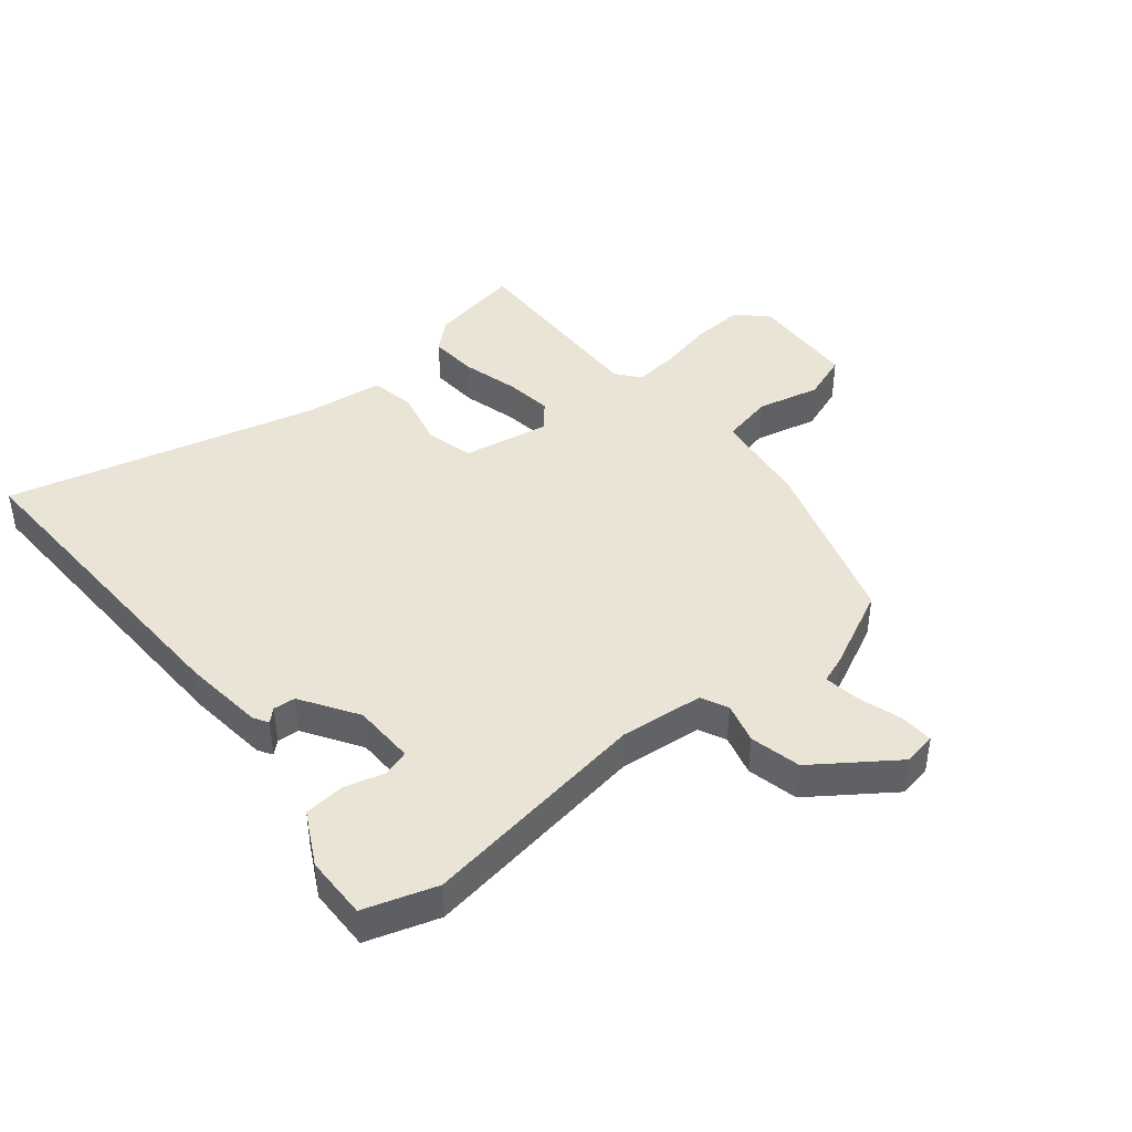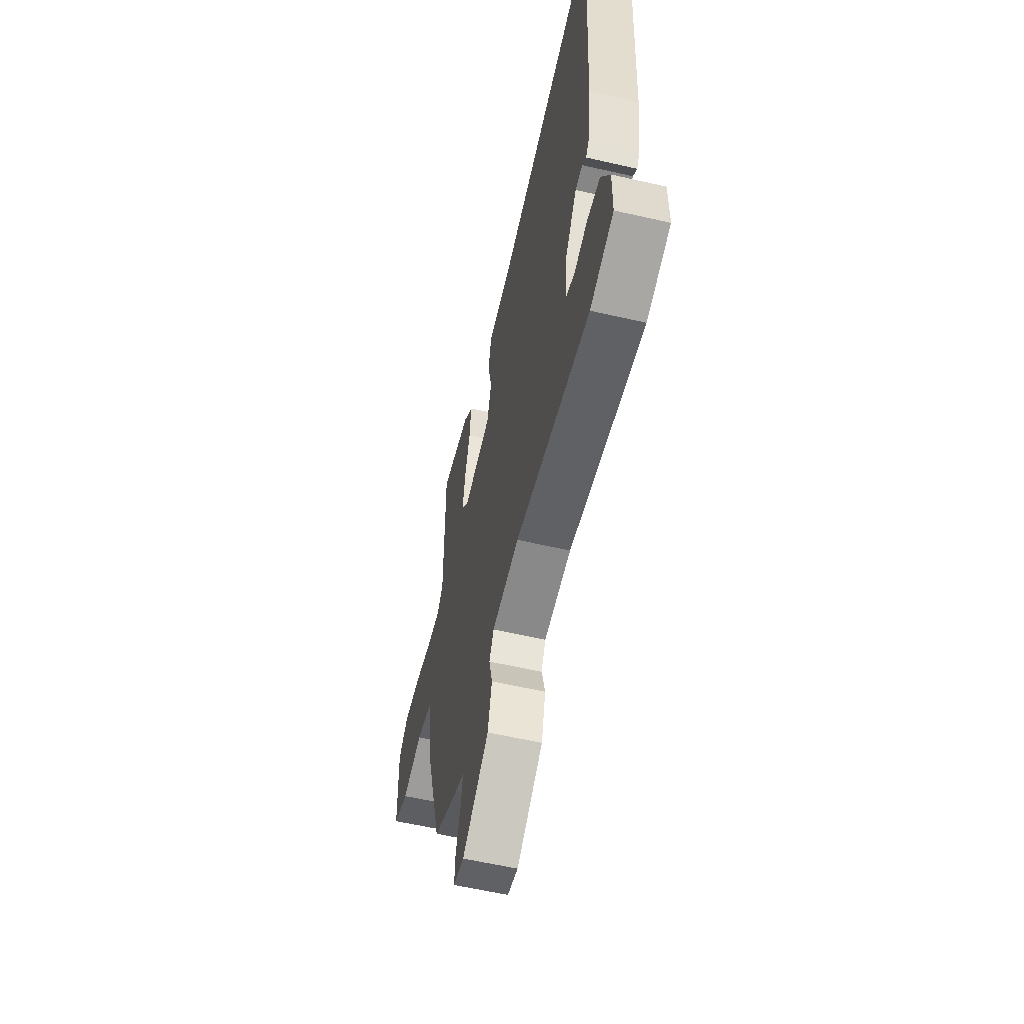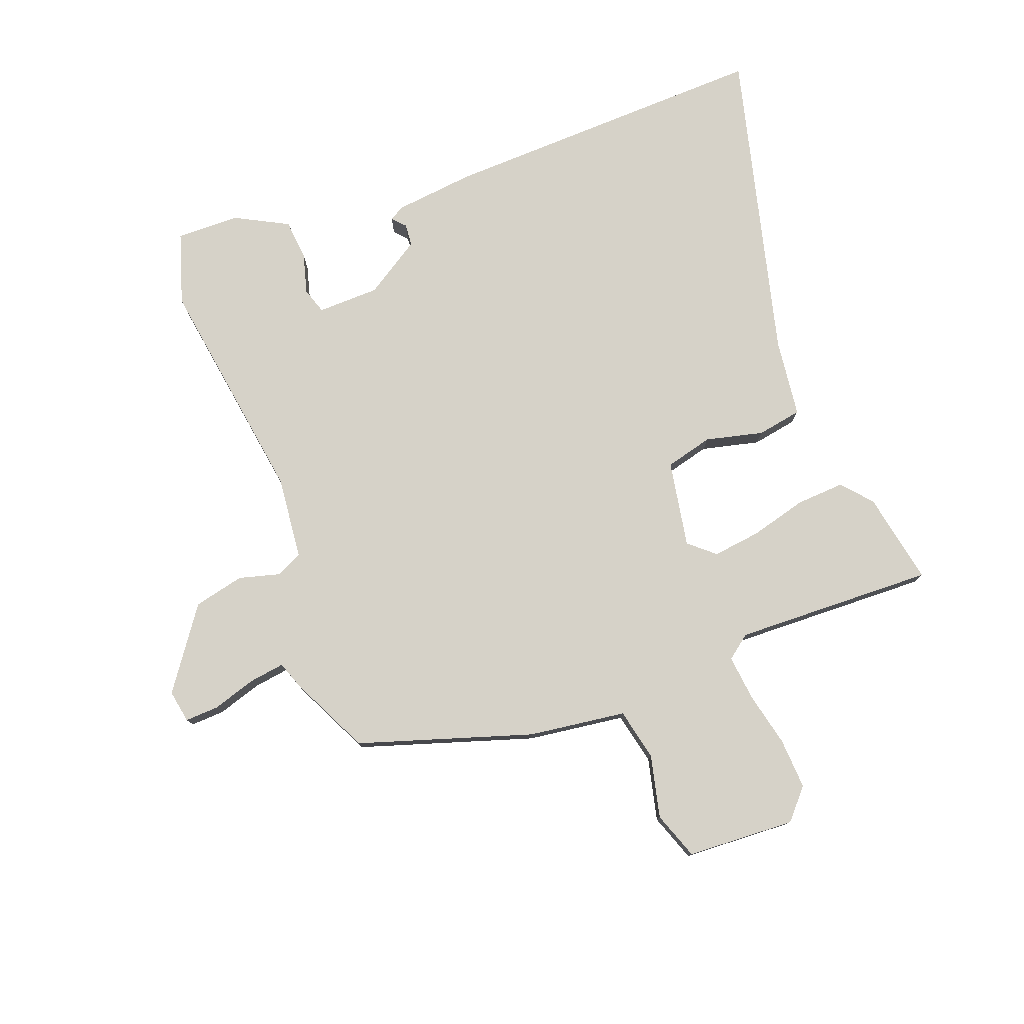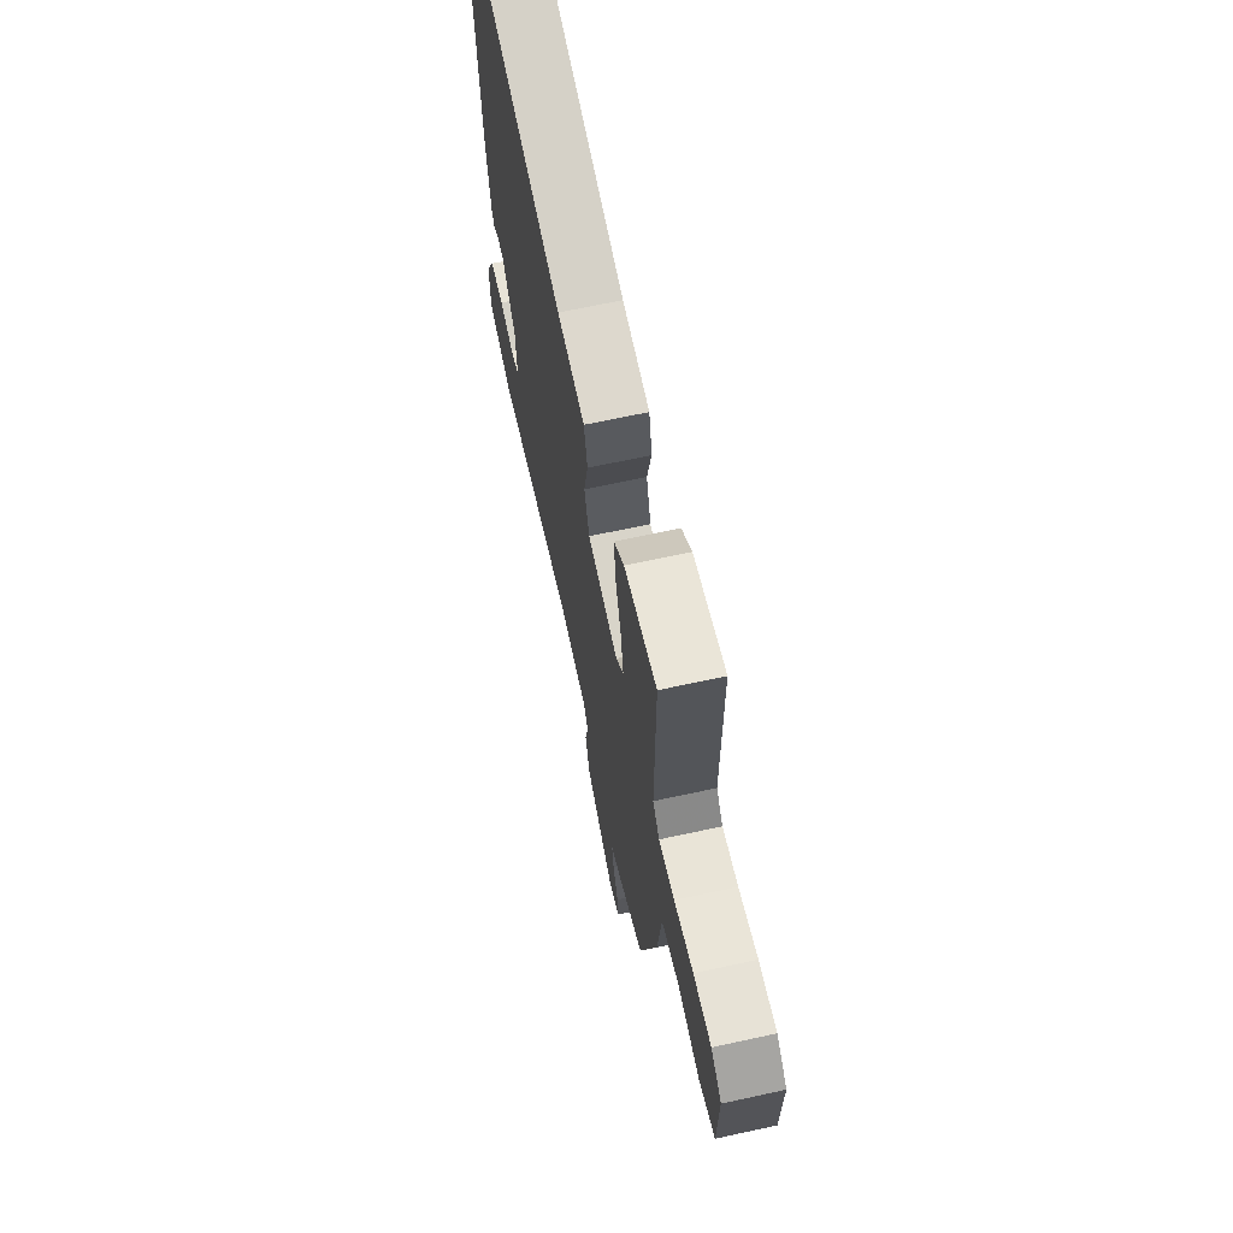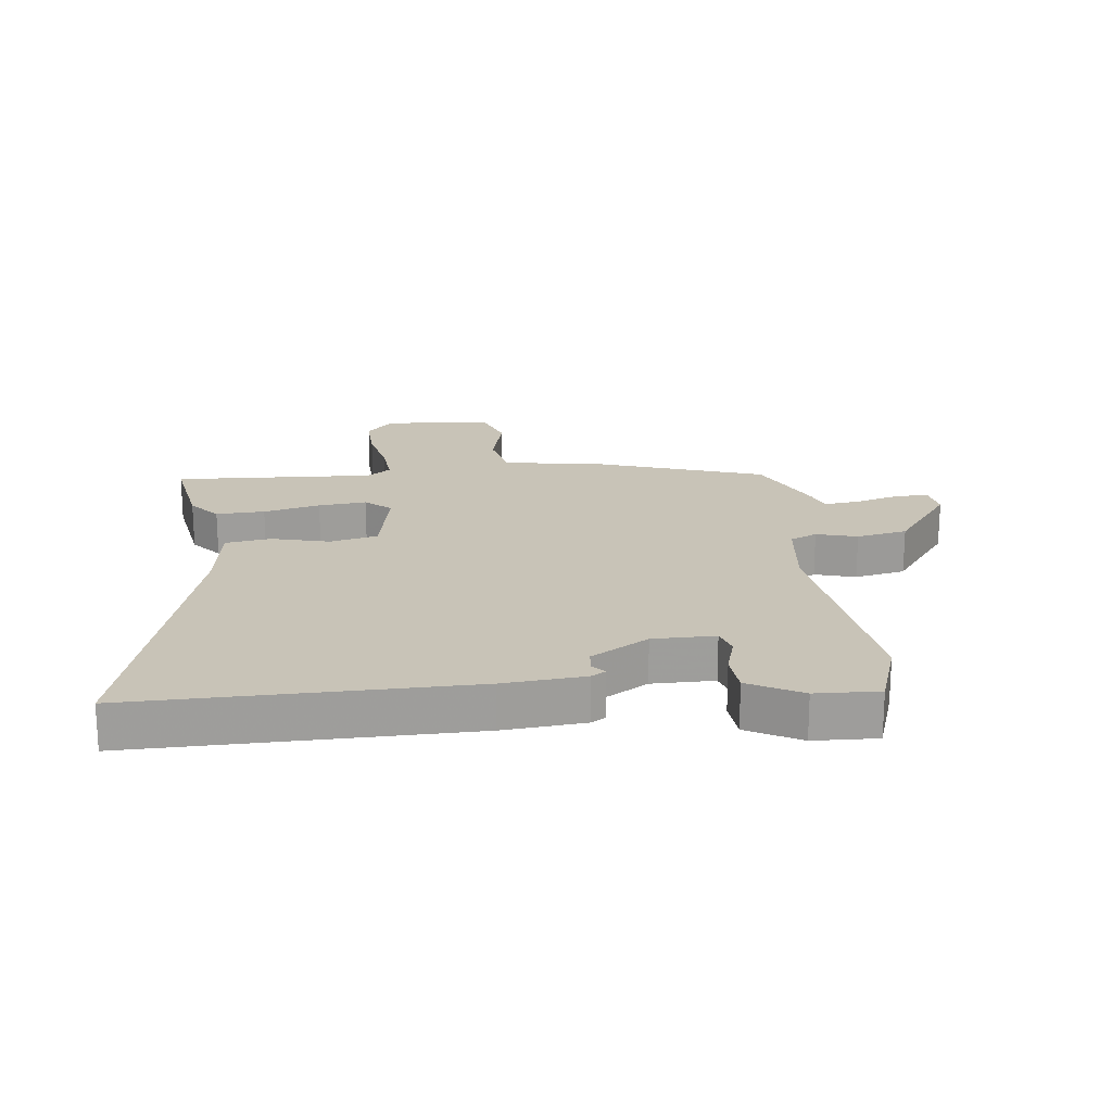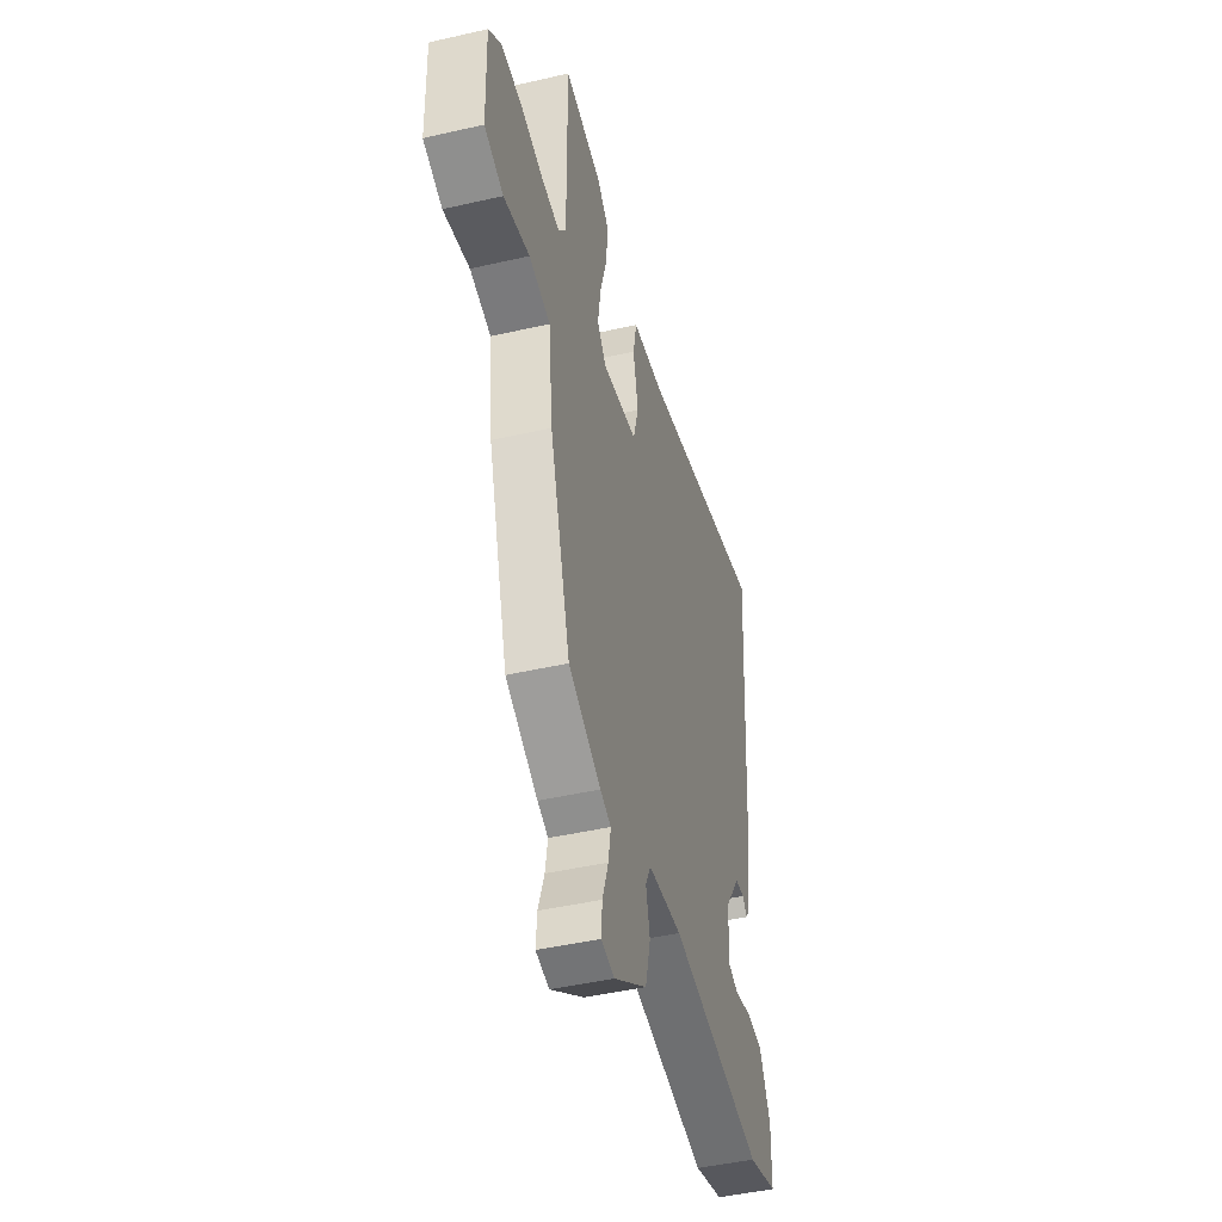
<metadata>
{"format":"obj","ext":"obj","renderer":"f3d","projection":"perspective","resolution":1024,"background":"white","views":[{"elev":42.7,"azim":142.3,"up":"+Y"},{"elev":-58.8,"azim":76.7,"up":"+Z"},{"elev":78.1,"azim":-109.0,"up":"+Y"},{"elev":67.2,"azim":-102.3,"up":"+Z"},{"elev":19.7,"azim":86.2,"up":"+Y"},{"elev":-45.1,"azim":-75.1,"up":"+Z"}]}
</metadata>
<code>
v -0.483 0.07 0.548
v -0.333 0.07 0.515
v -0.286 0.07 0.471
v -0.293 0.07 0.392
v -0.32 0.07 0.301
v -0.332 0.07 0.223
v -0.297 0.07 0.18
v -0.155 0.07 0.201
v -0.133 0.07 0.278
v -0.153 0.07 0.373
v -0.138 0.07 0.446
v -0.009 0.07 0.458
v 0.503 0.07 0.572
v 0.471 0.07 0.034
v 0.453 0.07 -0.097
v 0.438 0.07 -0.12
v 0.418 0.07 -0.1
v 0.382 0.07 -0.102
v 0.321 0.07 -0.192
v 0.316 0.07 -0.293
v 0.358 0.07 -0.308
v 0.424 0.07 -0.292
v 0.49 0.07 -0.3
v 0.533 0.07 -0.388
v 0.532 0.07 -0.491
v 0.414 0.07 -0.525
v 0.041 0.07 -0.458
v -0.095 0.07 -0.468
v -0.117 0.07 -0.511
v -0.101 0.07 -0.578
v -0.122 0.07 -0.66
v -0.255 0.07 -0.749
v -0.308 0.07 -0.738
v -0.304 0.07 -0.683
v -0.28 0.07 -0.613
v -0.27 0.07 -0.555
v -0.313 0.07 -0.538
v -0.442 0.07 -0.471
v -0.524 0.07 -0.186
v -0.541 0.07 -0.026
v -0.625 0.07 -0.005
v -0.728 0.07 -0.026
v -0.804 0.07 0.004
v -0.808 0.07 0.181
v -0.758 0.07 0.223
v -0.675 0.07 0.216
v -0.586 0.07 0.193
v -0.513 0.07 0.183
v -0.482 0.07 0.221
v -0.483 0 0.548
v -0.333 0 0.515
v -0.286 0 0.471
v -0.293 0 0.392
v -0.32 0 0.301
v -0.332 0 0.223
v -0.297 0 0.18
v -0.155 0 0.201
v -0.133 0 0.278
v -0.153 0 0.373
v -0.138 0 0.446
v -0.009 0 0.458
v 0.503 0 0.572
v 0.471 0 0.034
v 0.453 0 -0.097
v 0.438 0 -0.12
v 0.418 0 -0.1
v 0.382 0 -0.102
v 0.321 0 -0.192
v 0.316 0 -0.293
v 0.358 0 -0.308
v 0.424 0 -0.292
v 0.49 0 -0.3
v 0.533 0 -0.388
v 0.532 0 -0.491
v 0.414 0 -0.525
v 0.041 0 -0.458
v -0.095 0 -0.468
v -0.117 0 -0.511
v -0.101 0 -0.578
v -0.122 0 -0.66
v -0.255 0 -0.749
v -0.308 0 -0.738
v -0.304 0 -0.683
v -0.28 0 -0.613
v -0.27 0 -0.555
v -0.313 0 -0.538
v -0.442 0 -0.471
v -0.524 0 -0.186
v -0.541 0 -0.026
v -0.625 0 -0.005
v -0.728 0 -0.026
v -0.804 0 0.004
v -0.808 0 0.181
v -0.758 0 0.223
v -0.675 0 0.216
v -0.586 0 0.193
v -0.513 0 0.183
v -0.482 0 0.221
f 44 45 46 47
f 44 47 48
f 41 42 43 44
f 40 41 44 48
f 39 40 48 49
f 36 37 38 39
f 32 33 34 35
f 32 35 36
f 29 30 31 32
f 28 29 32 36
f 24 25 26 27
f 24 27 28
f 21 22 23 24
f 20 21 24 28
f 19 20 28
f 18 19 28 36
f 14 15 16 17
f 12 13 14 17
f 12 17 18
f 9 10 11 12
f 8 9 12 18
f 7 8 18 36
f 2 3 4 5
f 49 1 2 5
f 49 5 6
f 36 39 49
f 6 7 36 49
f 96 95 94 93
f 97 96 93
f 93 92 91 90
f 97 93 90 89
f 98 97 89 88
f 88 87 86 85
f 84 83 82 81
f 85 84 81
f 81 80 79 78
f 85 81 78 77
f 76 75 74 73
f 77 76 73
f 73 72 71 70
f 77 73 70 69
f 77 69 68
f 85 77 68 67
f 66 65 64 63
f 66 63 62 61
f 67 66 61
f 61 60 59 58
f 67 61 58 57
f 85 67 57 56
f 54 53 52 51
f 54 51 50 98
f 55 54 98
f 98 88 85
f 98 85 56 55
f 1 50 51 2
f 2 51 52 3
f 3 52 53 4
f 4 53 54 5
f 5 54 55 6
f 6 55 56 7
f 7 56 57 8
f 8 57 58 9
f 9 58 59 10
f 10 59 60 11
f 11 60 61 12
f 12 61 62 13
f 13 62 63 14
f 14 63 64 15
f 15 64 65 16
f 16 65 66 17
f 17 66 67 18
f 18 67 68 19
f 19 68 69 20
f 20 69 70 21
f 21 70 71 22
f 22 71 72 23
f 23 72 73 24
f 24 73 74 25
f 25 74 75 26
f 26 75 76 27
f 27 76 77 28
f 28 77 78 29
f 29 78 79 30
f 30 79 80 31
f 31 80 81 32
f 32 81 82 33
f 33 82 83 34
f 34 83 84 35
f 35 84 85 36
f 36 85 86 37
f 37 86 87 38
f 38 87 88 39
f 39 88 89 40
f 40 89 90 41
f 41 90 91 42
f 42 91 92 43
f 43 92 93 44
f 44 93 94 45
f 45 94 95 46
f 46 95 96 47
f 47 96 97 48
f 48 97 98 49
f 49 98 50 1

</code>
